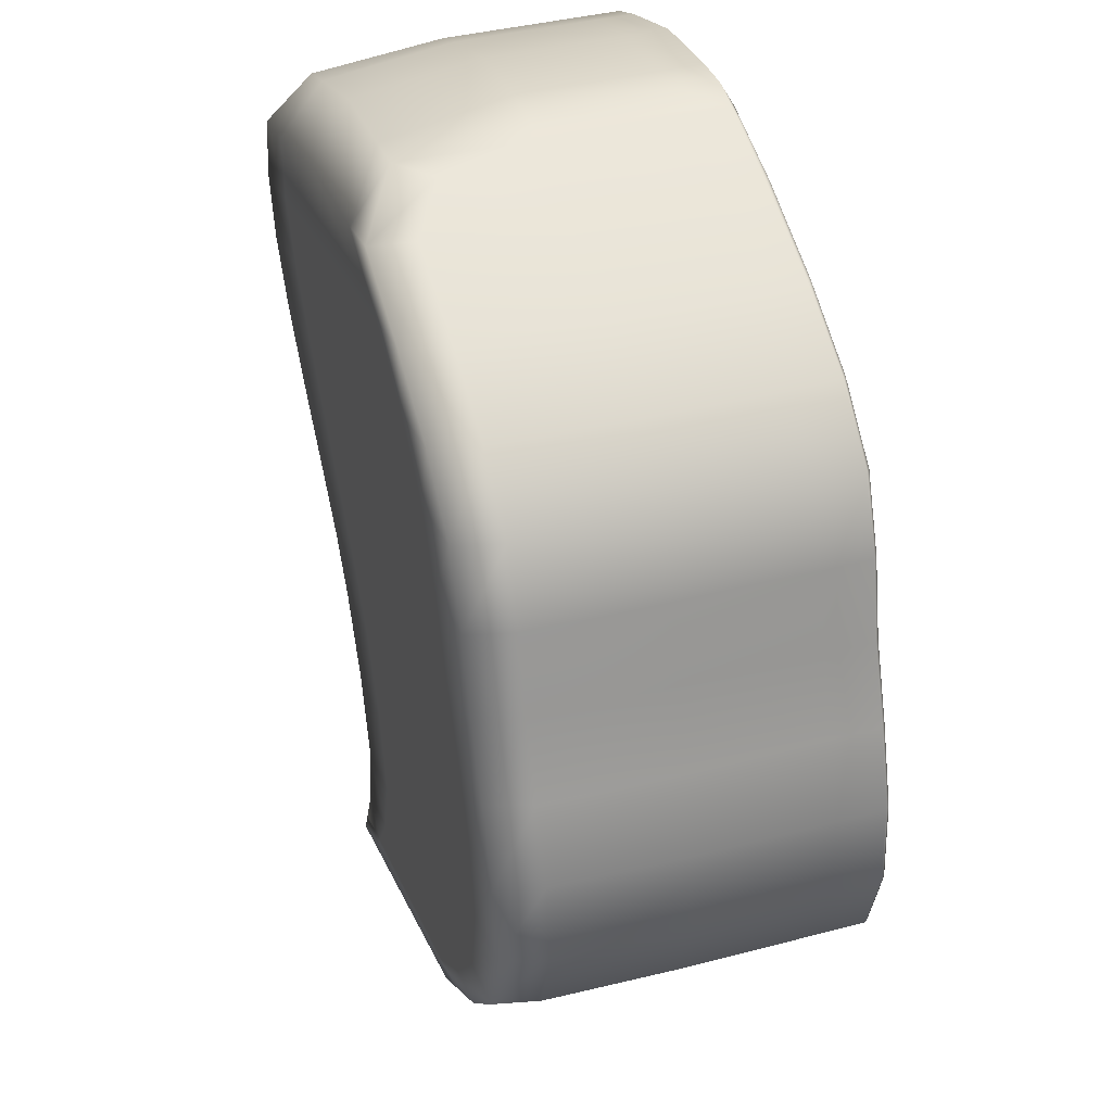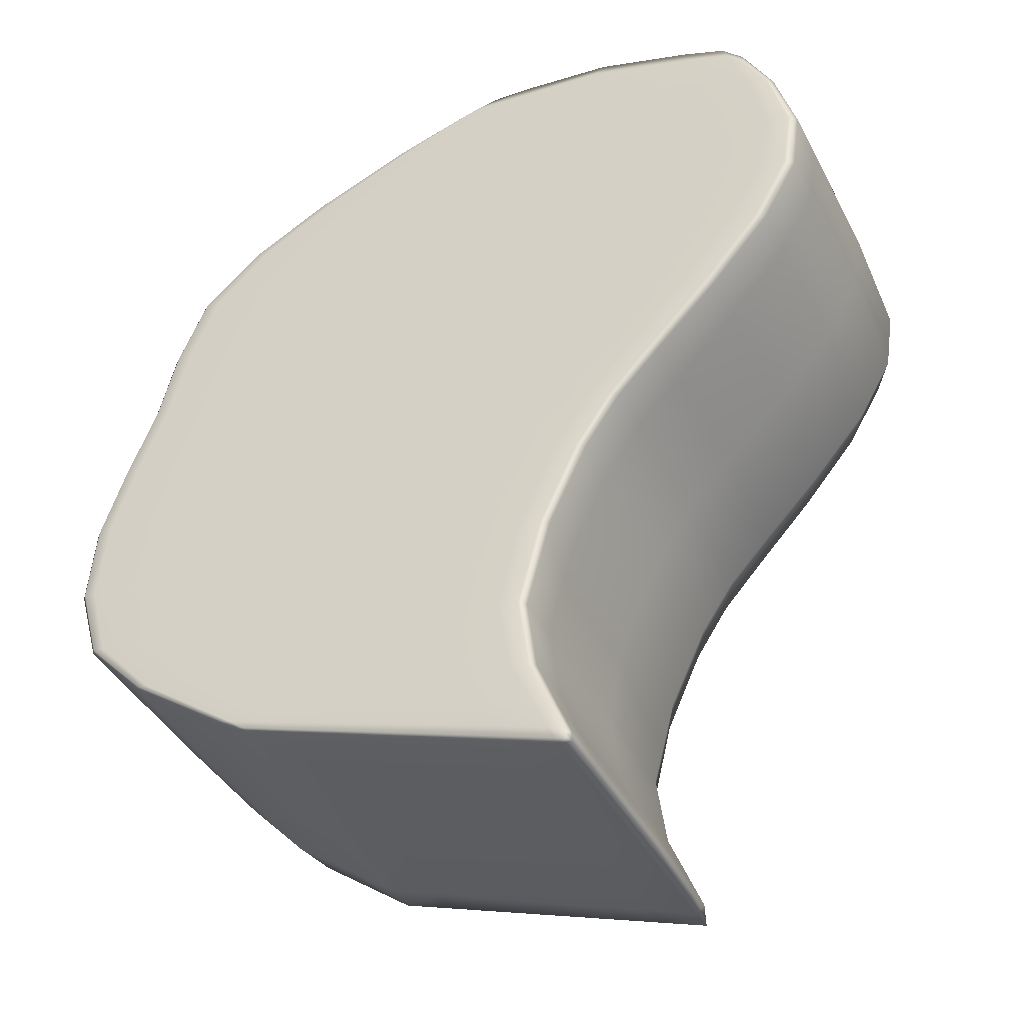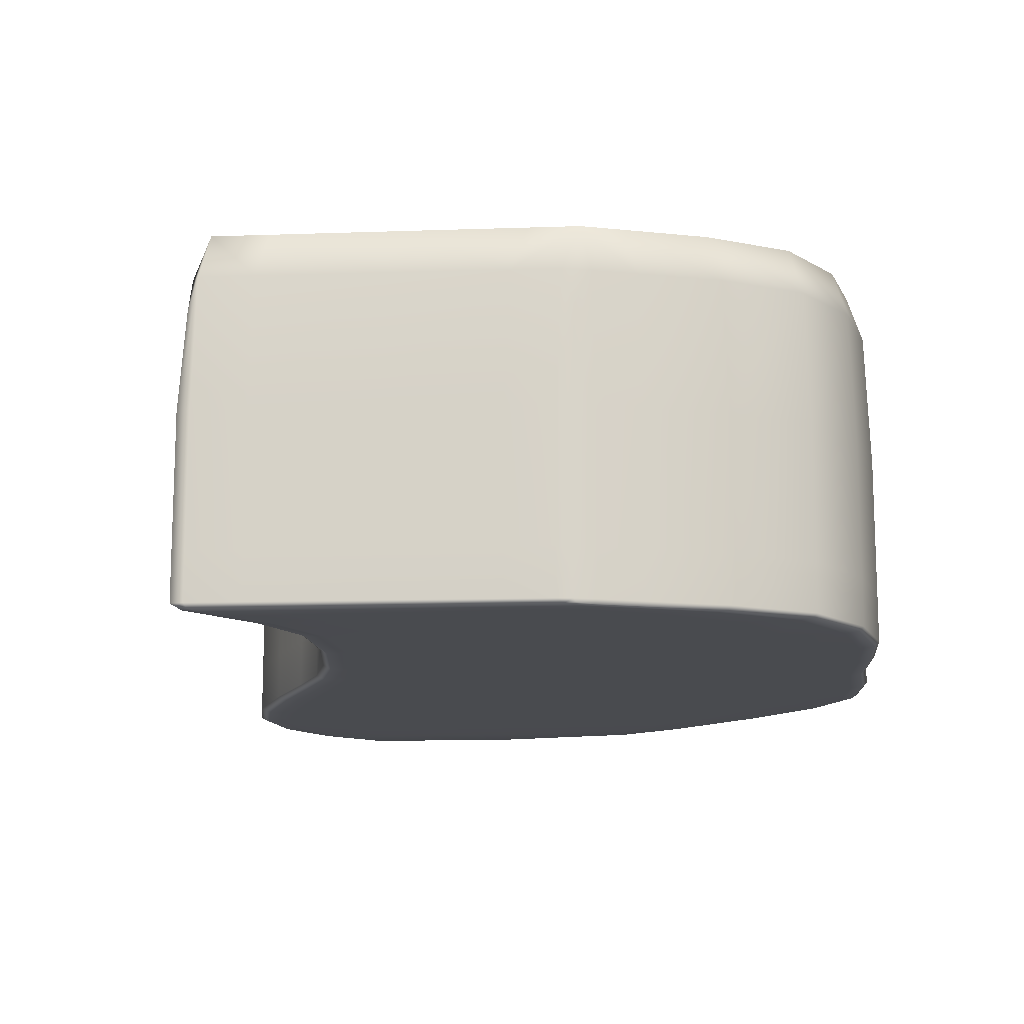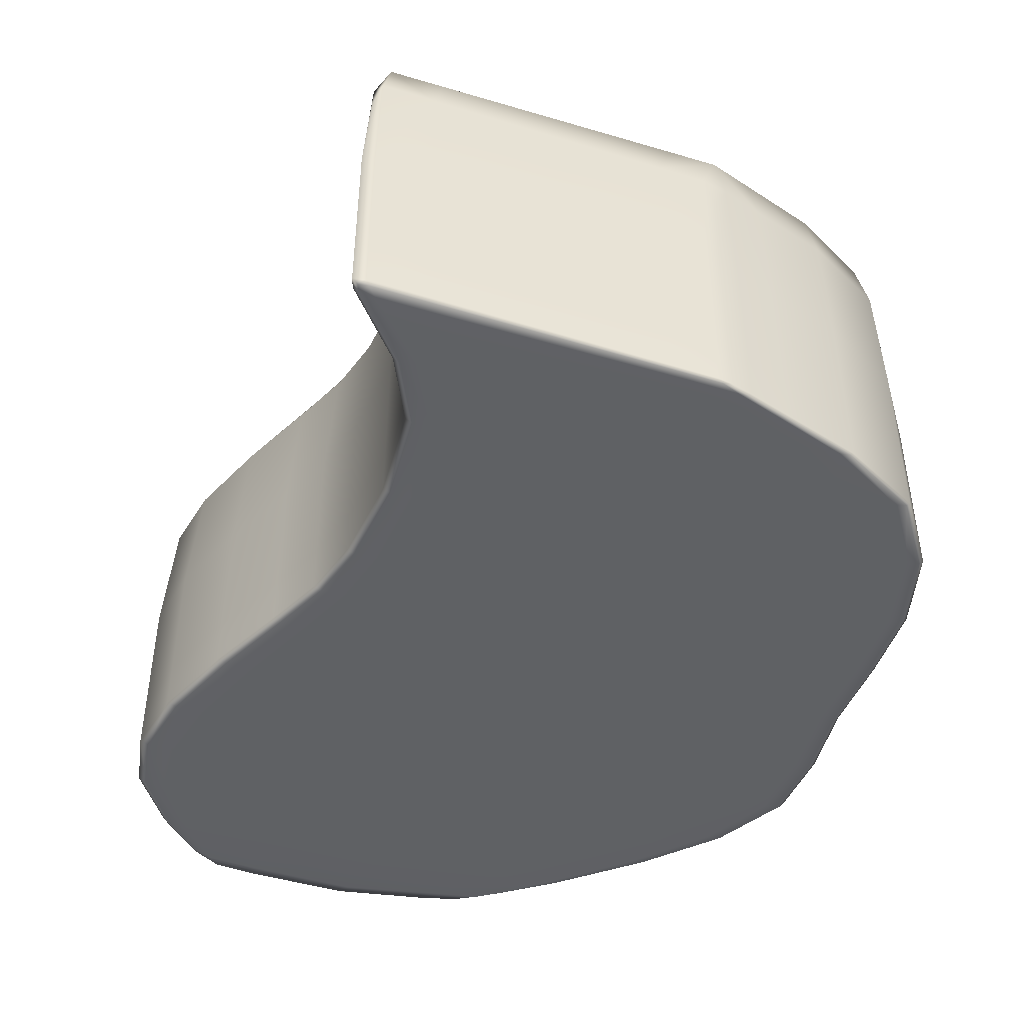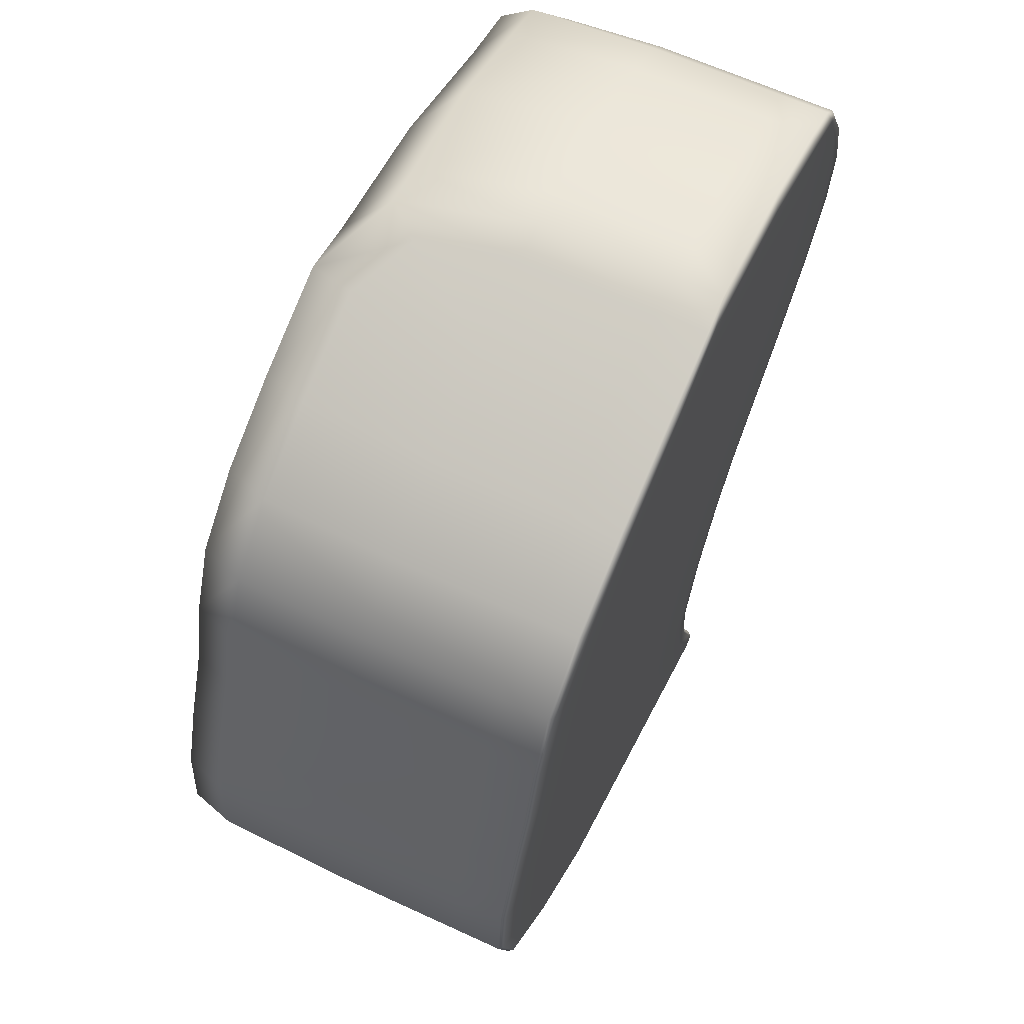
<metadata>
{"format":"obj","ext":"obj","renderer":"f3d","projection":"perspective","resolution":1024,"background":"white","views":[{"elev":39.8,"azim":-108.0,"up":"+Z"},{"elev":-41.4,"azim":25.9,"up":"+Z"},{"elev":-13.9,"azim":-156.8,"up":"+Y"},{"elev":-46.1,"azim":179.9,"up":"+Y"},{"elev":63.6,"azim":-65.0,"up":"+Z"}]}
</metadata>
<code>
v 0.6682 0.04988 6.992
v 7.114 0.04988 5.403
v 0.6682 5.276 6.992
v 7.114 5.276 5.403
v -3.361 5.276 -7.306
v 2.981 5.276 -9.523
v -3.361 0.04988 -7.306
v 2.981 0.04988 -9.523
v -6.638 5.907 -4.533
v -6.638 0.02806 -4.533
v 2.171 0.02806 -6.495
v 2.171 5.907 -6.495
v -6.925 5.907 -1.499
v -6.925 0.02806 -1.499
v 3.327 0.02806 -3.298
v 3.327 5.907 -3.298
v -5.921 5.907 1.314
v -5.921 0.02806 1.314
v 4.78 0.02806 -1.493
v 4.78 5.907 -1.493
v -2.339 5.907 5.884
v -2.339 0.02806 5.884
v 7.859 0.02806 3.269
v 7.859 5.907 3.269
v 7.018 5.907 0.9489
v -5.022 5.907 4.059
v -5.022 0.02806 4.059
v 7.018 0.02806 0.9489
v 1.854 5.907 -9.176
v 1.854 0.02806 -9.176
v 0.4895 0 -6.121
v 1.37 0 -2.955
v 2.737 0 -0.9572
v 4.719 0 1.543
v 5.913 0 3.768
v 5.904 0.02806 6.074
v 5.904 5.907 6.057
v 5.913 6.719 3.768
v 4.719 6.719 1.543
v 2.737 6.719 -0.9572
v 1.37 6.719 -2.955
v 0.4895 6.719 -6.121
v -2.329 5.907 -7.699
v -2.329 0.02806 -7.699
v -5.262 0 -4.84
v -5.324 0 -1.78
v -4.25 0 0.8755
v -3.142 0 3.573
v -0.7458 0 5.475
v 1.965 0.02806 6.988
v 1.965 5.907 7.006
v -0.7458 6.719 5.475
v -3.142 6.719 3.573
v -4.25 6.719 0.8755
v -5.324 6.719 -1.78
v -5.262 6.719 -4.84
v -4.276 5.907 -6.654
v -4.276 0.02806 -6.654
v -3.176 0 -6.996
v 1.419 0 -8.427
v 2.763 0.02806 -8.845
v 2.763 5.907 -8.845
v 1.419 6.719 -8.427
v -3.176 6.719 -6.996
v -3.33 1.008 -7.345
v -4.336 1.008 -6.635
v -6.713 1.008 -4.517
v -7.012 1.008 -1.484
v -6.012 1.008 1.338
v -5.125 1.008 4.086
v -2.426 1.008 5.906
v 1.017 1.008 7.136
v 2.364 1.008 7.254
v 5.876 1.008 6.425
v 7.065 1.008 5.661
v 8.005 1.008 3.231
v 7.19 1.008 0.9043
v 4.933 1.008 -1.533
v 3.474 1.008 -3.324
v 2.297 1.008 -6.523
v 2.863 1.008 -8.876
v 3.077 1.008 -9.608
v 1.897 1.008 -9.251
v -2.244 1.008 -7.769
v 2.357 0.02806 -7.859
v 1.793 0 -6.411
v 0.7653 0 -4.49
v 2.609 0.02806 -4.83
v 2.887 0 -3.221
v 1.989 0 -1.903
v 3.983 0.02806 -2.335
v 4.32 0 -1.373
v 3.728 0 0.2632
v 5.921 0.02806 -0.3234
v 6.501 0 1.082
v 5.469 0 2.665
v 7.679 0.02806 2.099
v 7.421 0 3.381
v 5.987 0 5.001
v 7.513 0.02806 4.602
v 6.796 0.02806 5.73
v 5.876 3.472 6.425
v 6.672 1.008 6.092
v 6.796 5.907 5.727
v 5.987 6.719 5.001
v 7.421 6.719 3.381
v 5.469 6.719 2.665
v 6.501 6.719 1.082
v 3.728 6.719 0.2632
v 4.32 6.719 -1.373
v 1.989 6.719 -1.903
v 2.887 6.719 -3.221
v 0.7653 6.719 -4.49
v 1.793 6.719 -6.411
v 0.8578 6.719 -7.458
v 2.461 6.719 -8.751
v -0.2562 5.907 -8.431
v -0.1916 1.008 -8.504
v -0.899 0 -7.705
v -2.412 0 -5.475
v -2.006 0 -2.362
v -0.7873 0 -0.03277
v 0.754 0 2.567
v 2.554 0 4.635
v 3.917 0.02806 6.757
v 4.104 1.008 7.021
v 3.917 5.907 6.762
v 2.554 6.719 4.661
v 0.754 6.719 2.567
v -0.7873 6.719 -0.03277
v -2.006 6.719 -2.362
v -2.412 6.719 -5.475
v -0.899 6.719 -7.705
v -3.671 1.008 -7.118
v -3.615 5.907 -7.137
v -3.166 0.02806 -7.403
v -2.584 0 -7.487
v -3.615 0.02806 -7.137
v -0.2562 0.02806 -8.431
v 1.723 0 -8.95
v 2.801 0.02806 -9.511
v 2.982 0.02806 -9.378
v 3.076 1.008 -9.41
v 2.982 5.907 -9.378
v 1.723 6.719 -8.95
v -2.584 6.719 -7.487
v -4.336 0.1122 -6.635
v -3.33 0.1122 -7.345
v -6.713 0.1122 -4.517
v -7.012 0.1122 -1.484
v -6.012 0.1122 1.338
v -5.125 0.1122 4.086
v -2.426 0.1122 5.906
v 1.017 0.1122 7.136
v 2.364 0.1122 7.254
v 5.876 0.1122 6.425
v 7.065 0.1122 5.661
v 8.005 0.1122 3.231
v 7.19 0.1122 0.9043
v 4.933 0.1122 -1.533
v 3.474 0.1122 -3.324
v 2.297 0.1122 -6.523
v 2.863 0.1122 -8.876
v 3.077 0.1122 -9.608
v 1.897 0.1122 -9.251
v -2.244 0.1122 -7.769
v 1.661 1.008 7.297
v 2.364 3.472 7.254
v 1.177 5.907 7.099
v 1.017 3.472 7.136
v 0.7671 6.719 6.302
v -2.078 6.719 5.817
v -0.4816 5.907 6.617
v -3.166 5.907 -7.403
v -2.244 3.472 -7.769
v -3.072 1.008 -7.473
v -3.33 3.472 -7.345
v -2.078 0 5.817
v 0.7671 0 6.302
v 1.177 0.02806 7.097
v -0.4816 0.02806 6.617
v 7.627 1.008 4.574
v 8.005 3.472 3.231
v 7.513 5.907 4.602
v 7.065 3.472 5.661
v -0.5498 1.008 6.634
v -2.426 3.472 5.906
v -5.566 1.008 -5.743
v -6.713 3.472 -4.517
v -5.499 5.907 -5.761
v -4.336 3.472 -6.635
v -4.096 0 -6.71
v -4.272 0 -6.088
v -6.413 0 -4.584
v -5.499 0.02806 -5.761
v 2.297 3.472 -6.523
v 2.47 1.008 -7.889
v 2.863 3.472 -8.876
v 2.357 5.907 -7.859
v -6.413 6.719 -4.584
v -4.272 6.719 -6.088
v -4.096 6.719 -6.71
v -7.131 1.008 -3.034
v -7.012 3.472 -1.484
v -7.049 5.907 -3.049
v -5.54 0 -3.327
v -6.663 0 -1.545
v -7.049 0.02806 -3.049
v 3.474 3.472 -3.324
v 2.747 1.008 -4.855
v 2.609 5.907 -4.83
v -6.663 6.719 -1.545
v -5.54 6.719 -3.327
v -6.55 1.008 -0.05412
v -6.012 3.472 1.338
v -6.461 5.907 -0.07341
v -4.83 0 -0.4267
v -5.647 0 1.242
v -6.461 0.02806 -0.07341
v 4.933 3.472 -1.533
v 4.132 1.008 -2.368
v 3.983 5.907 -2.335
v -5.647 6.719 1.242
v -4.83 6.719 -0.4267
v -3.998 1.008 5.093
v -3.899 5.907 5.068
v -5.125 3.472 4.086
v -4.714 0 3.98
v -2.091 0 4.604
v -3.899 0.02806 5.068
v 7.845 1.008 2.056
v 7.19 3.472 0.9043
v 7.679 5.907 2.099
v -2.091 6.719 4.604
v -4.714 6.719 3.98
v -3.774 6.719 2.27
v -5.569 5.907 2.75
v -5.667 1.008 2.776
v -3.774 0 2.27
v -5.569 0.02806 2.75
v 6.086 1.008 -0.3674
v 5.921 5.907 -0.3234
v 2.801 5.907 -9.511
v 3.077 3.472 -9.608
v 2.836 1.008 -9.587
v 1.897 3.472 -9.251
v 0.8578 0 -7.458
v 2.461 0 -8.751
v 1.661 3.472 7.297
v -0.277 6.719 6.565
v -3.072 3.472 -7.473
v -0.277 0 6.565
v 7.627 3.472 4.574
v -0.5498 3.472 6.634
v -5.566 3.472 -5.743
v -5.298 0 -5.814
v 2.47 3.472 -7.889
v -5.298 6.719 -5.814
v -7.131 3.472 -3.034
v -6.802 0 -3.095
v 2.747 3.472 -4.855
v -6.802 6.719 -3.095
v -6.55 3.472 -0.05412
v -6.194 0 -0.1313
v 4.132 3.472 -2.368
v -6.194 6.719 -0.1313
v -3.998 3.472 5.093
v -3.603 0 4.992
v 7.845 3.472 2.056
v -3.603 6.719 4.992
v -5.275 6.719 2.671
v -5.667 3.472 2.776
v -5.275 0 2.671
v 6.086 3.472 -0.3674
v 2.836 3.472 -9.587
v 2.02 0 -7.769
v 2.194 0 -4.753
v 3.535 0 -2.238
v 5.428 0 -0.1914
v 7.182 0 2.226
v 7.169 0 4.689
v 6.672 3.472 6.092
v 7.169 6.719 4.689
v 7.182 6.719 2.226
v 5.428 6.719 -0.1914
v 3.535 6.719 -2.238
v 2.194 6.719 -4.753
v 2.02 6.719 -7.769
v -0.1916 3.472 -8.504
v -1.73 0 -6.767
v -2.415 0 -3.903
v -1.45 0 -1.158
v -0.05642 0 1.275
v 1.656 0 3.643
v 3.354 0 5.902
v 4.104 3.472 7.021
v 3.354 6.719 5.928
v 1.656 6.719 3.643
v -0.05642 6.719 1.275
v -1.45 6.719 -1.158
v -2.415 6.719 -3.903
v -1.73 6.719 -6.767
v -3.671 3.472 -7.118
v -3.446 0 -7.194
v -0.4499 0 -8.212
v 2.699 0 -9.282
v 3.076 3.472 -9.41
v 2.699 6.719 -9.282
v -0.4499 6.719 -8.212
v -3.446 6.719 -7.194
v -3.671 0.1122 -7.118
v -5.566 0.1122 -5.743
v -7.131 0.1122 -3.034
v -6.55 0.1122 -0.05412
v -5.667 0.1122 2.776
v -3.998 0.1122 5.093
v -0.5498 0.1122 6.634
v 1.661 0.1122 7.297
v 4.104 0.1122 7.021
v 6.672 0.1122 6.092
v 7.627 0.1122 4.574
v 7.845 0.1122 2.056
v 6.086 0.1122 -0.3674
v 4.132 0.1122 -2.368
v 2.747 0.1122 -4.855
v 2.47 0.1122 -7.889
v 3.076 0.1122 -9.41
v 2.836 0.1122 -9.587
v -0.1916 0.1122 -8.504
v -3.072 0.1122 -7.473
f 72 167 249 170
f 167 73 168 249
f 249 168 51 169
f 170 249 169 3
f 3 169 250 173
f 169 51 171 250
f 250 171 52 172
f 173 250 172 21
f 5 174 251 177
f 174 43 175 251
f 251 175 84 176
f 177 251 176 65
f 22 178 252 181
f 178 49 179 252
f 252 179 50 180
f 181 252 180 1
f 75 182 253 185
f 182 76 183 253
f 253 183 24 184
f 185 253 184 4
f 71 186 254 187
f 186 72 170 254
f 254 170 3 173
f 187 254 173 21
f 66 188 255 191
f 188 67 189 255
f 255 189 9 190
f 191 255 190 57
f 58 192 256 195
f 192 59 193 256
f 256 193 45 194
f 195 256 194 10
f 12 196 257 199
f 196 80 197 257
f 257 197 81 198
f 199 257 198 62
f 9 200 258 190
f 200 56 201 258
f 258 201 64 202
f 190 258 202 57
f 67 203 259 189
f 203 68 204 259
f 259 204 13 205
f 189 259 205 9
f 10 194 260 208
f 194 45 206 260
f 260 206 46 207
f 208 260 207 14
f 16 209 261 211
f 209 79 210 261
f 261 210 80 196
f 211 261 196 12
f 13 212 262 205
f 212 55 213 262
f 262 213 56 200
f 205 262 200 9
f 68 214 263 204
f 214 69 215 263
f 263 215 17 216
f 204 263 216 13
f 14 207 264 219
f 207 46 217 264
f 264 217 47 218
f 219 264 218 18
f 20 220 265 222
f 220 78 221 265
f 265 221 79 209
f 222 265 209 16
f 17 223 266 216
f 223 54 224 266
f 266 224 55 212
f 216 266 212 13
f 70 225 267 227
f 225 71 187 267
f 267 187 21 226
f 227 267 226 26
f 27 228 268 230
f 228 48 229 268
f 268 229 49 178
f 230 268 178 22
f 24 183 269 233
f 183 76 231 269
f 269 231 77 232
f 233 269 232 25
f 21 172 270 226
f 172 52 234 270
f 270 234 53 235
f 226 270 235 26
f 26 235 271 237
f 235 53 236 271
f 271 236 54 223
f 237 271 223 17
f 69 238 272 215
f 238 70 227 272
f 272 227 26 237
f 215 272 237 17
f 18 218 273 240
f 218 47 239 273
f 273 239 48 228
f 240 273 228 27
f 25 232 274 242
f 232 77 241 274
f 274 241 78 220
f 242 274 220 20
f 29 243 275 246
f 243 6 244 275
f 275 244 82 245
f 246 275 245 83
f 31 247 276 86
f 247 60 248 276
f 276 248 61 85
f 86 276 85 11
f 32 87 277 89
f 87 31 86 277
f 277 86 11 88
f 89 277 88 15
f 33 90 278 92
f 90 32 89 278
f 278 89 15 91
f 92 278 91 19
f 34 93 279 95
f 93 33 92 279
f 279 92 19 94
f 95 279 94 28
f 35 96 280 98
f 96 34 95 280
f 280 95 28 97
f 98 280 97 23
f 36 99 281 101
f 99 35 98 281
f 281 98 23 100
f 101 281 100 2
f 37 102 282 104
f 102 74 103 282
f 282 103 75 185
f 104 282 185 4
f 38 105 283 106
f 105 37 104 283
f 283 104 4 184
f 106 283 184 24
f 39 107 284 108
f 107 38 106 284
f 284 106 24 233
f 108 284 233 25
f 40 109 285 110
f 109 39 108 285
f 285 108 25 242
f 110 285 242 20
f 41 111 286 112
f 111 40 110 286
f 286 110 20 222
f 112 286 222 16
f 42 113 287 114
f 113 41 112 287
f 287 112 16 211
f 114 287 211 12
f 63 115 288 116
f 115 42 114 288
f 288 114 12 199
f 116 288 199 62
f 43 117 289 175
f 117 29 246 289
f 289 246 83 118
f 175 289 118 84
f 45 193 290 120
f 193 59 119 290
f 290 119 60 247
f 120 290 247 31
f 46 206 291 121
f 206 45 120 291
f 291 120 31 87
f 121 291 87 32
f 47 217 292 122
f 217 46 121 292
f 292 121 32 90
f 122 292 90 33
f 48 239 293 123
f 239 47 122 293
f 293 122 33 93
f 123 293 93 34
f 49 229 294 124
f 229 48 123 294
f 294 123 34 96
f 124 294 96 35
f 50 179 295 125
f 179 49 124 295
f 295 124 35 99
f 125 295 99 36
f 51 168 296 127
f 168 73 126 296
f 296 126 74 102
f 127 296 102 37
f 52 171 297 128
f 171 51 127 297
f 297 127 37 105
f 128 297 105 38
f 53 234 298 129
f 234 52 128 298
f 298 128 38 107
f 129 298 107 39
f 54 236 299 130
f 236 53 129 299
f 299 129 39 109
f 130 299 109 40
f 55 224 300 131
f 224 54 130 300
f 300 130 40 111
f 131 300 111 41
f 56 213 301 132
f 213 55 131 301
f 301 131 41 113
f 132 301 113 42
f 64 201 302 133
f 201 56 132 302
f 302 132 42 115
f 133 302 115 63
f 65 134 303 177
f 134 66 191 303
f 303 191 57 135
f 177 303 135 5
f 7 136 304 138
f 136 44 137 304
f 304 137 59 192
f 138 304 192 58
f 60 119 305 140
f 119 59 137 305
f 305 137 44 139
f 140 305 139 30
f 61 248 306 142
f 248 60 140 306
f 306 140 30 141
f 142 306 141 8
f 62 198 307 144
f 198 81 143 307
f 307 143 82 244
f 144 307 244 6
f 29 145 308 243
f 145 63 116 308
f 308 116 62 144
f 243 308 144 6
f 43 146 309 117
f 146 64 133 309
f 309 133 63 145
f 117 309 145 29
f 57 202 310 135
f 202 64 146 310
f 310 146 43 174
f 135 310 174 5
f 7 138 311 148
f 138 58 147 311
f 311 147 66 134
f 148 311 134 65
f 58 195 312 147
f 195 10 149 312
f 312 149 67 188
f 147 312 188 66
f 10 208 313 149
f 208 14 150 313
f 313 150 68 203
f 149 313 203 67
f 14 219 314 150
f 219 18 151 314
f 314 151 69 214
f 150 314 214 68
f 18 240 315 151
f 240 27 152 315
f 315 152 70 238
f 151 315 238 69
f 27 230 316 152
f 230 22 153 316
f 316 153 71 225
f 152 316 225 70
f 22 181 317 153
f 181 1 154 317
f 317 154 72 186
f 153 317 186 71
f 1 180 318 154
f 180 50 155 318
f 318 155 73 167
f 154 318 167 72
f 74 126 319 156
f 126 73 155 319
f 319 155 50 125
f 156 319 125 36
f 75 103 320 157
f 103 74 156 320
f 320 156 36 101
f 157 320 101 2
f 2 100 321 157
f 100 23 158 321
f 321 158 76 182
f 157 321 182 75
f 77 231 322 159
f 231 76 158 322
f 322 158 23 97
f 159 322 97 28
f 78 241 323 160
f 241 77 159 323
f 323 159 28 94
f 160 323 94 19
f 79 221 324 161
f 221 78 160 324
f 324 160 19 91
f 161 324 91 15
f 80 210 325 162
f 210 79 161 325
f 325 161 15 88
f 162 325 88 11
f 81 197 326 163
f 197 80 162 326
f 326 162 11 85
f 163 326 85 61
f 82 143 327 164
f 143 81 163 327
f 327 163 61 142
f 164 327 142 8
f 83 245 328 165
f 245 82 164 328
f 328 164 8 141
f 165 328 141 30
f 84 118 329 166
f 118 83 165 329
f 329 165 30 139
f 166 329 139 44
f 65 176 330 148
f 176 84 166 330
f 330 166 44 136
f 148 330 136 7

</code>
